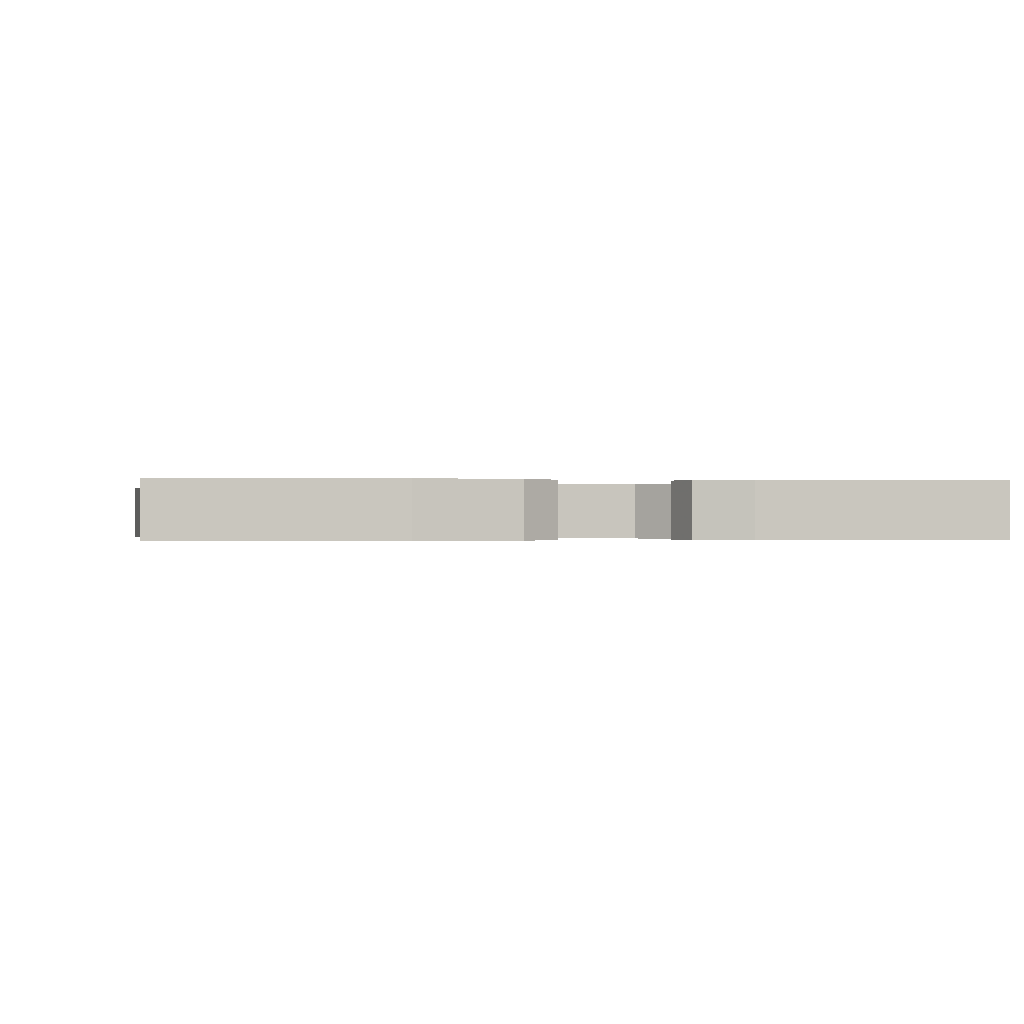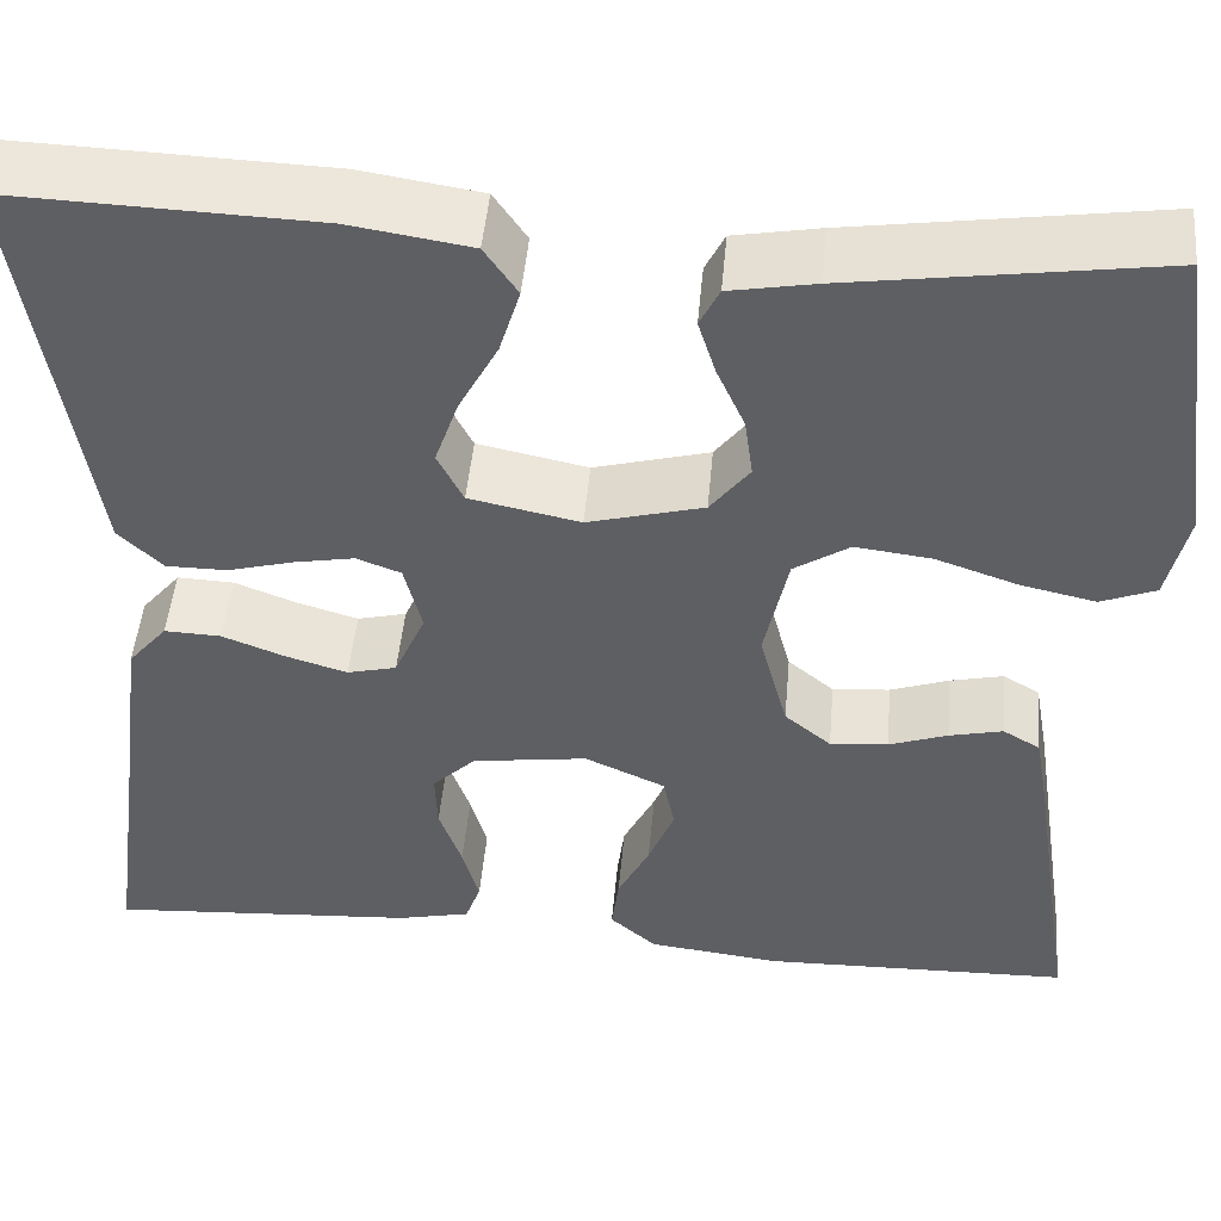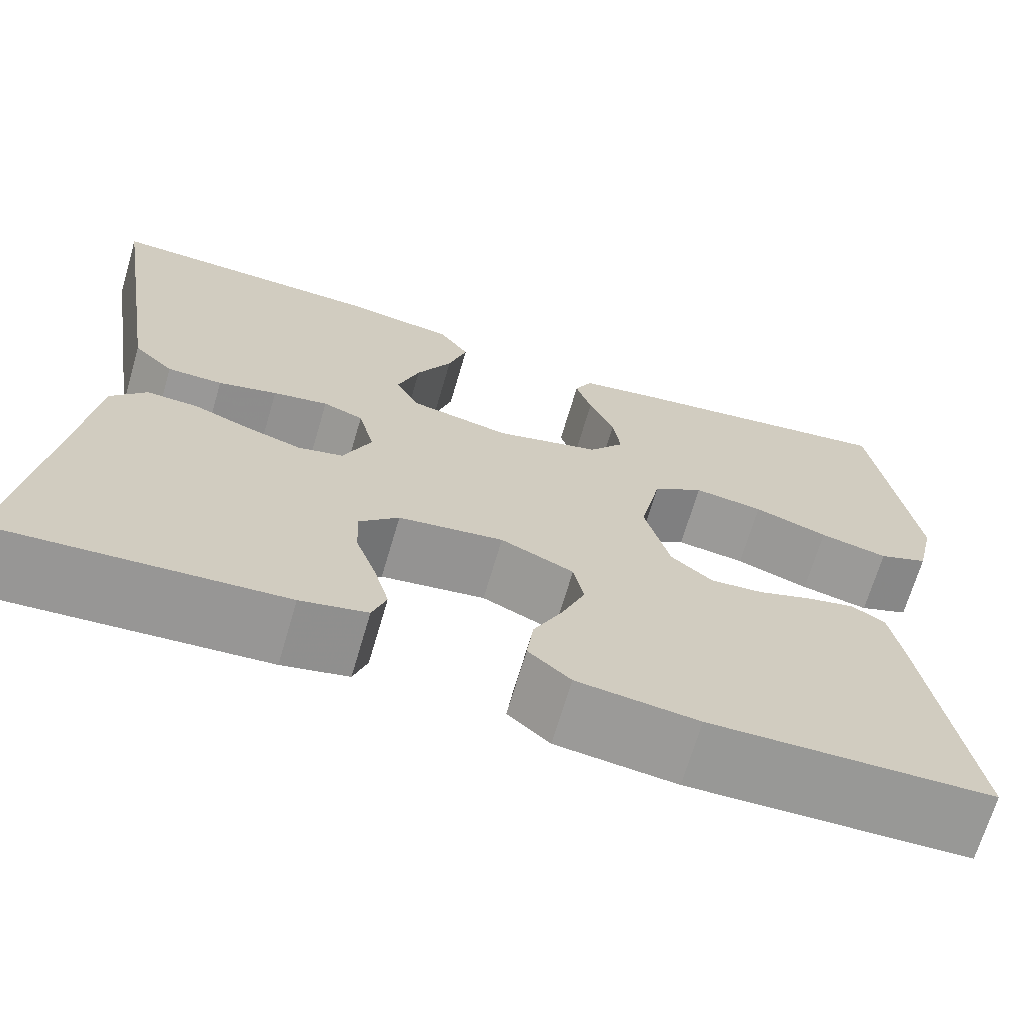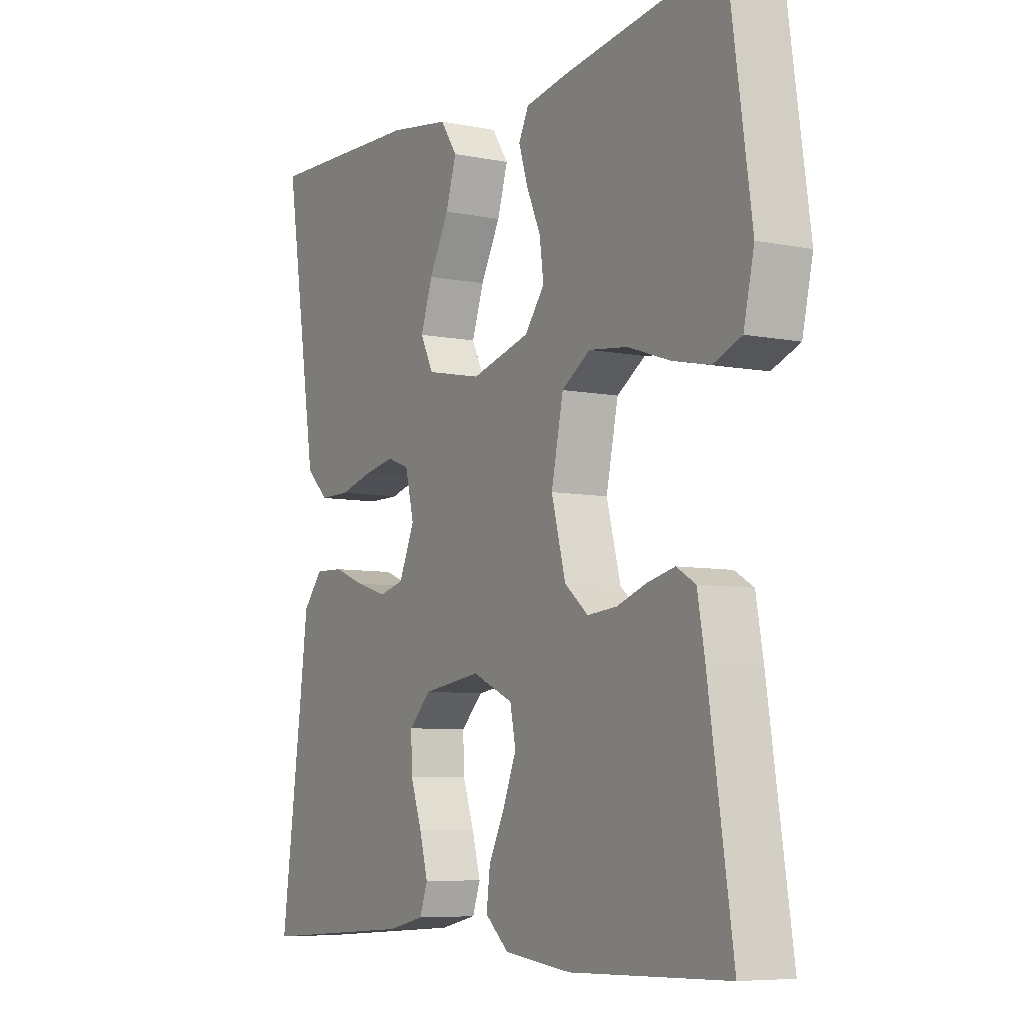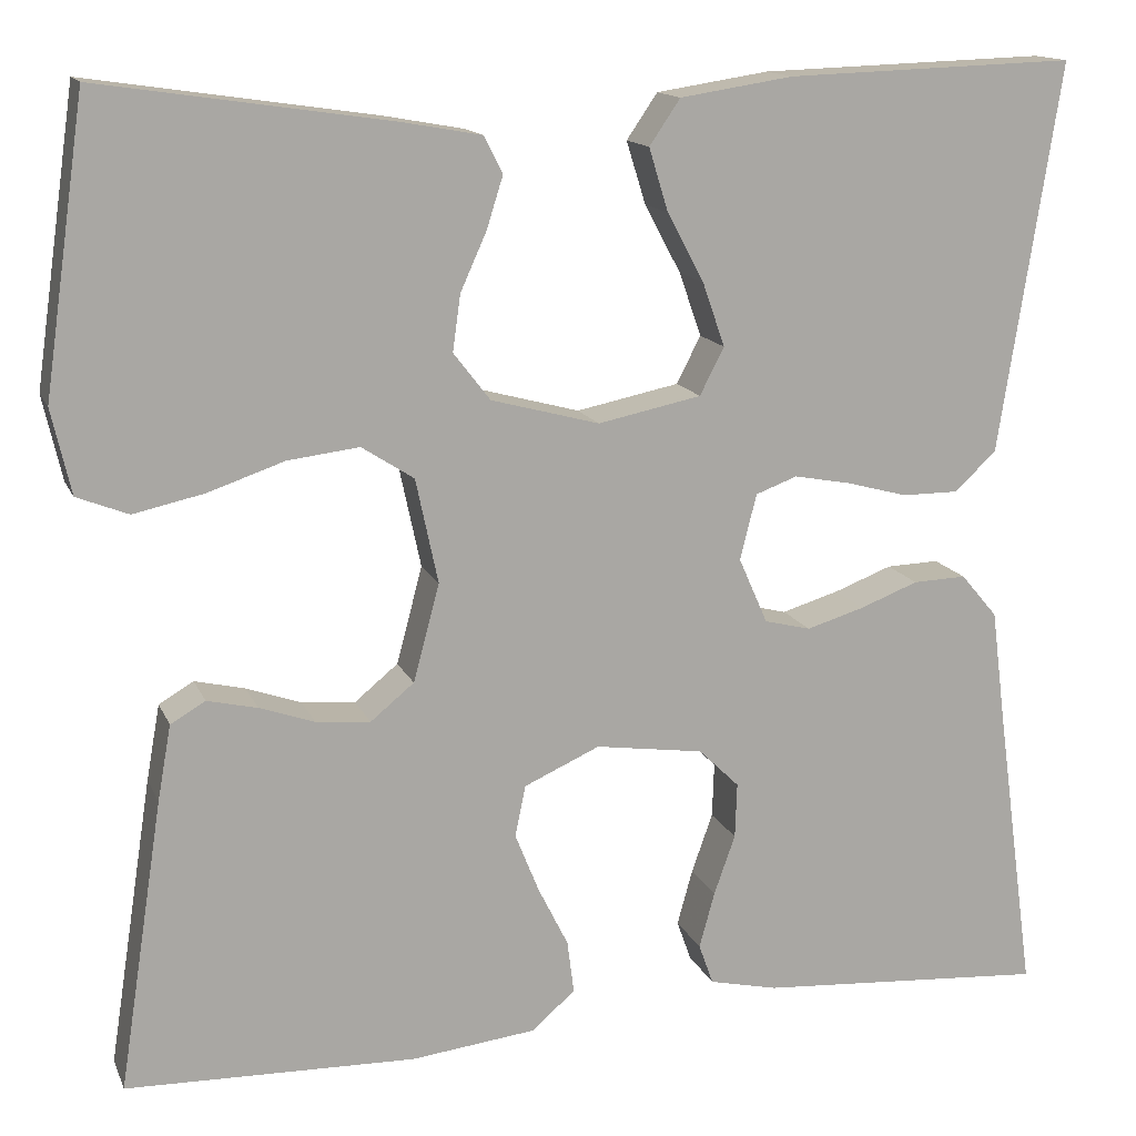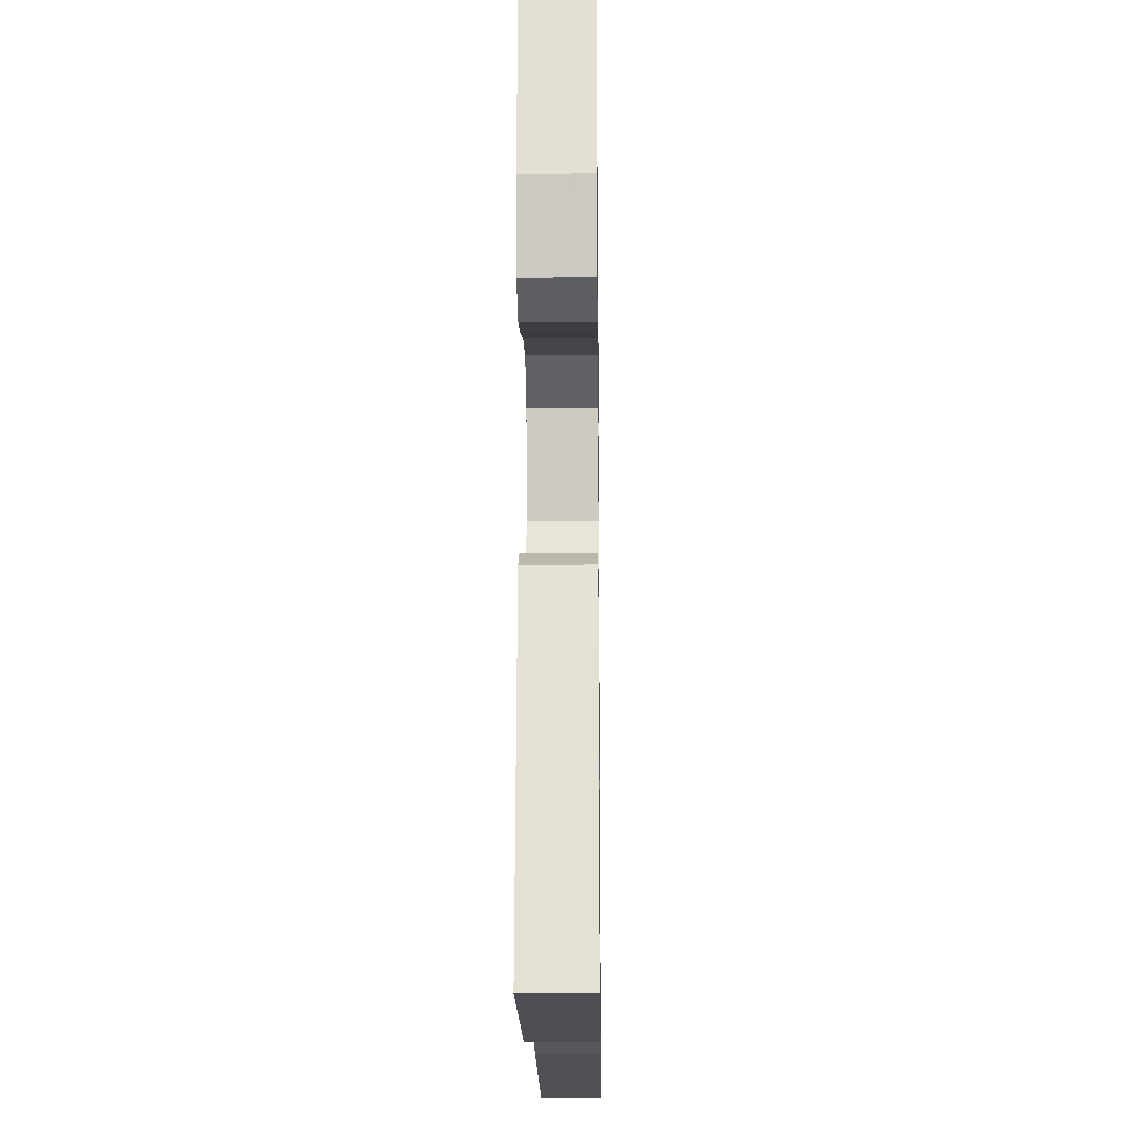
<metadata>
{"format":"obj","ext":"obj","renderer":"f3d","projection":"perspective","resolution":1024,"background":"white","views":[{"elev":-0.3,"azim":172.6,"up":"+Y"},{"elev":48.1,"azim":5.1,"up":"+Z"},{"elev":-68.7,"azim":-16.4,"up":"+Z"},{"elev":-7.0,"azim":59.8,"up":"+Z"},{"elev":14.3,"azim":162.8,"up":"+Z"},{"elev":-15.8,"azim":90.8,"up":"+Z"}]}
</metadata>
<code>
v -0.5 0.07 -0.5
v -0.459 0.07 -0.2
v -0.444 0.07 -0.082
v -0.406 0.07 -0.037
v -0.351 0.07 -0.039
v -0.291 0.07 -0.062
v -0.231 0.07 -0.08
v -0.183 0.07 -0.068
v -0.153 0.07 0
v -0.17 0.07 0.068
v -0.213 0.07 0.084
v -0.272 0.07 0.073
v -0.335 0.07 0.056
v -0.394 0.07 0.056
v -0.437 0.07 0.097
v -0.453 0.07 0.2
v -0.5 0.07 0.5
v -0.2 0.07 0.49
v -0.083 0.07 0.472
v -0.051 0.07 0.425
v -0.071 0.07 0.36
v -0.109 0.07 0.289
v -0.132 0.07 0.223
v -0.107 0.07 0.174
v 0 0.07 0.152
v 0.112 0.07 0.182
v 0.15 0.07 0.231
v 0.142 0.07 0.289
v 0.115 0.07 0.349
v 0.098 0.07 0.403
v 0.117 0.07 0.441
v 0.2 0.07 0.456
v 0.5 0.07 0.5
v 0.543 0.07 0.2
v 0.523 0.07 0.112
v 0.47 0.07 0.091
v 0.397 0.07 0.107
v 0.318 0.07 0.134
v 0.244 0.07 0.143
v 0.19 0.07 0.108
v 0.167 0.07 0
v 0.194 0.07 -0.101
v 0.239 0.07 -0.138
v 0.295 0.07 -0.133
v 0.352 0.07 -0.113
v 0.404 0.07 -0.101
v 0.44 0.07 -0.122
v 0.454 0.07 -0.2
v 0.5 0.07 -0.5
v 0.2 0.07 -0.508
v 0.071 0.07 -0.493
v 0.026 0.07 -0.454
v 0.033 0.07 -0.399
v 0.064 0.07 -0.337
v 0.089 0.07 -0.275
v 0.078 0.07 -0.222
v 0 0.07 -0.187
v -0.112 0.07 -0.203
v -0.154 0.07 -0.244
v -0.152 0.07 -0.301
v -0.13 0.07 -0.363
v -0.114 0.07 -0.421
v -0.129 0.07 -0.463
v -0.2 0.07 -0.479
v -0.5 0 -0.5
v -0.459 0 -0.2
v -0.444 0 -0.082
v -0.406 0 -0.037
v -0.351 0 -0.039
v -0.291 0 -0.062
v -0.231 0 -0.08
v -0.183 0 -0.068
v -0.153 0 0
v -0.17 0 0.068
v -0.213 0 0.084
v -0.272 0 0.073
v -0.335 0 0.056
v -0.394 0 0.056
v -0.437 0 0.097
v -0.453 0 0.2
v -0.5 0 0.5
v -0.2 0 0.49
v -0.083 0 0.472
v -0.051 0 0.425
v -0.071 0 0.36
v -0.109 0 0.289
v -0.132 0 0.223
v -0.107 0 0.174
v 0 0 0.152
v 0.112 0 0.182
v 0.15 0 0.231
v 0.142 0 0.289
v 0.115 0 0.349
v 0.098 0 0.403
v 0.117 0 0.441
v 0.2 0 0.456
v 0.5 0 0.5
v 0.543 0 0.2
v 0.523 0 0.112
v 0.47 0 0.091
v 0.397 0 0.107
v 0.318 0 0.134
v 0.244 0 0.143
v 0.19 0 0.108
v 0.167 0 0
v 0.194 0 -0.101
v 0.239 0 -0.138
v 0.295 0 -0.133
v 0.352 0 -0.113
v 0.404 0 -0.101
v 0.44 0 -0.122
v 0.454 0 -0.2
v 0.5 0 -0.5
v 0.2 0 -0.508
v 0.071 0 -0.493
v 0.026 0 -0.454
v 0.033 0 -0.399
v 0.064 0 -0.337
v 0.089 0 -0.275
v 0.078 0 -0.222
v 0 0 -0.187
v -0.112 0 -0.203
v -0.154 0 -0.244
v -0.152 0 -0.301
v -0.13 0 -0.363
v -0.114 0 -0.421
v -0.129 0 -0.463
v -0.2 0 -0.479
f 63 64 1 2
f 60 61 62 63
f 60 63 2 3
f 59 60 3 4
f 58 59 4 5
f 57 58 5 6
f 51 52 53 54
f 51 54 55
f 50 51 55
f 49 50 55 56
f 47 48 49 56
f 44 45 46 47
f 43 44 47 56
f 35 36 37 38
f 35 38 39
f 34 35 39
f 33 34 39
f 32 33 39 40
f 28 29 30 31
f 28 31 32 40
f 19 20 21 22
f 19 22 23
f 16 17 18 19
f 16 19 23
f 15 16 23 24
f 12 13 14 15
f 11 12 15 24
f 57 6 7
f 57 7 8
f 42 43 56 57
f 41 42 57 8
f 40 41 8 9
f 27 28 40
f 26 27 40
f 25 26 40 9
f 10 11 24 25
f 9 10 25
f 66 65 128 127
f 127 126 125 124
f 67 66 127 124
f 68 67 124 123
f 69 68 123 122
f 70 69 122 121
f 118 117 116 115
f 119 118 115
f 119 115 114
f 120 119 114 113
f 120 113 112 111
f 111 110 109 108
f 120 111 108 107
f 102 101 100 99
f 103 102 99
f 103 99 98
f 103 98 97
f 104 103 97 96
f 95 94 93 92
f 104 96 95 92
f 86 85 84 83
f 87 86 83
f 83 82 81 80
f 87 83 80
f 88 87 80 79
f 79 78 77 76
f 88 79 76 75
f 71 70 121
f 72 71 121
f 121 120 107 106
f 72 121 106 105
f 73 72 105 104
f 104 92 91
f 104 91 90
f 73 104 90 89
f 89 88 75 74
f 89 74 73
f 1 65 66 2
f 2 66 67 3
f 3 67 68 4
f 4 68 69 5
f 5 69 70 6
f 6 70 71 7
f 7 71 72 8
f 8 72 73 9
f 9 73 74 10
f 10 74 75 11
f 11 75 76 12
f 12 76 77 13
f 13 77 78 14
f 14 78 79 15
f 15 79 80 16
f 16 80 81 17
f 17 81 82 18
f 18 82 83 19
f 19 83 84 20
f 20 84 85 21
f 21 85 86 22
f 22 86 87 23
f 23 87 88 24
f 24 88 89 25
f 25 89 90 26
f 26 90 91 27
f 27 91 92 28
f 28 92 93 29
f 29 93 94 30
f 30 94 95 31
f 31 95 96 32
f 32 96 97 33
f 33 97 98 34
f 34 98 99 35
f 35 99 100 36
f 36 100 101 37
f 37 101 102 38
f 38 102 103 39
f 39 103 104 40
f 40 104 105 41
f 41 105 106 42
f 42 106 107 43
f 43 107 108 44
f 44 108 109 45
f 45 109 110 46
f 46 110 111 47
f 47 111 112 48
f 48 112 113 49
f 49 113 114 50
f 50 114 115 51
f 51 115 116 52
f 52 116 117 53
f 53 117 118 54
f 54 118 119 55
f 55 119 120 56
f 56 120 121 57
f 57 121 122 58
f 58 122 123 59
f 59 123 124 60
f 60 124 125 61
f 61 125 126 62
f 62 126 127 63
f 63 127 128 64
f 64 128 65 1

</code>
